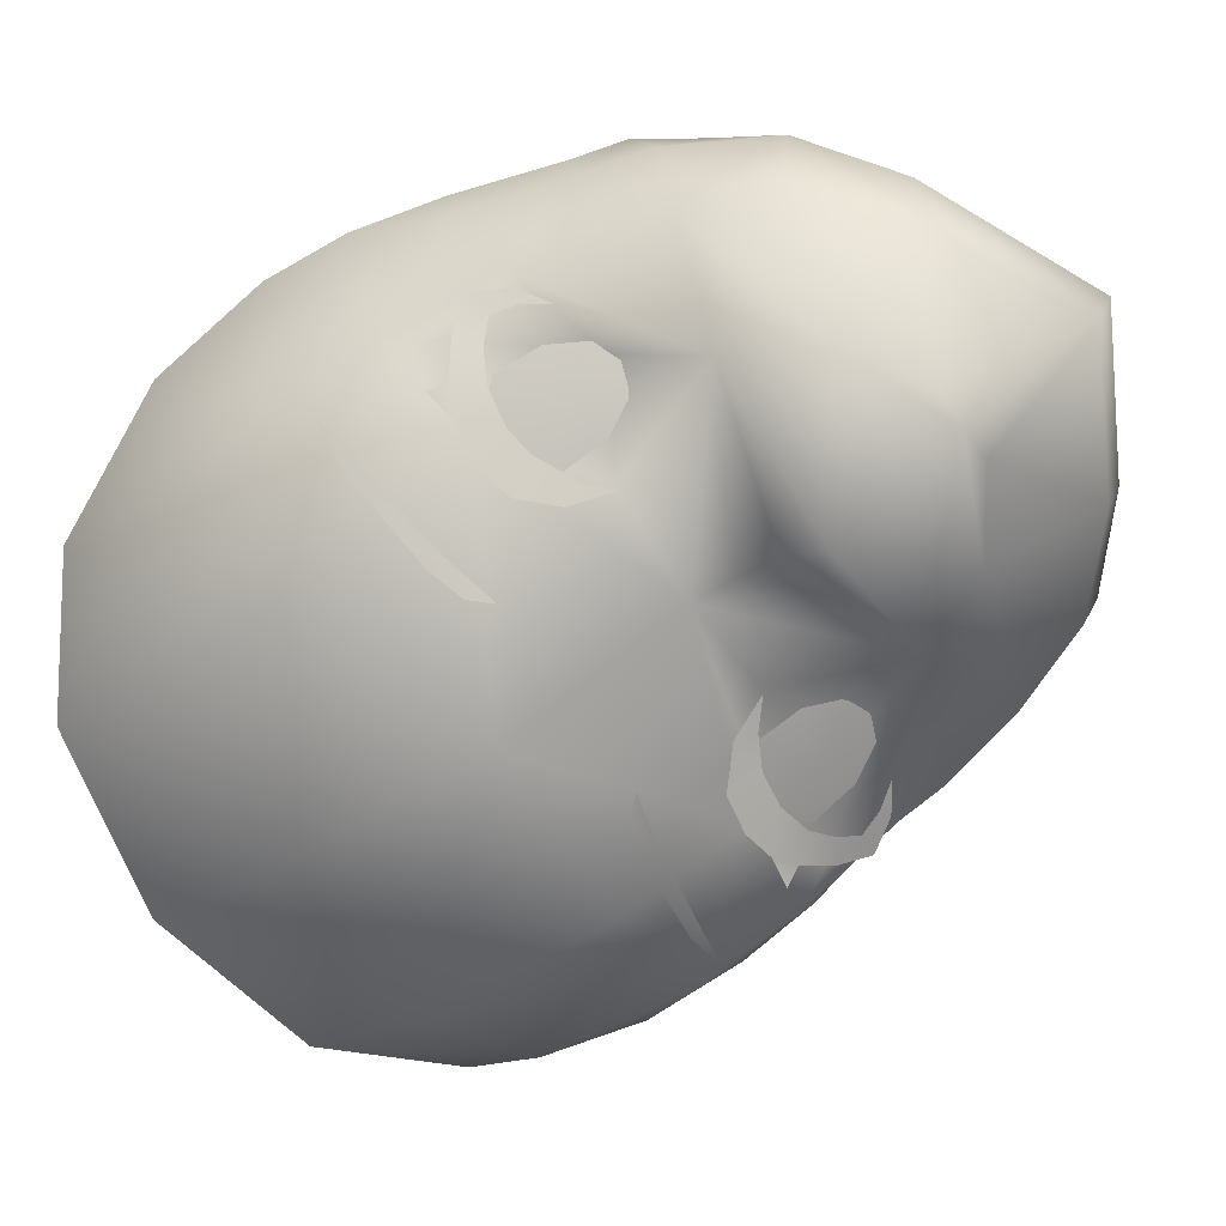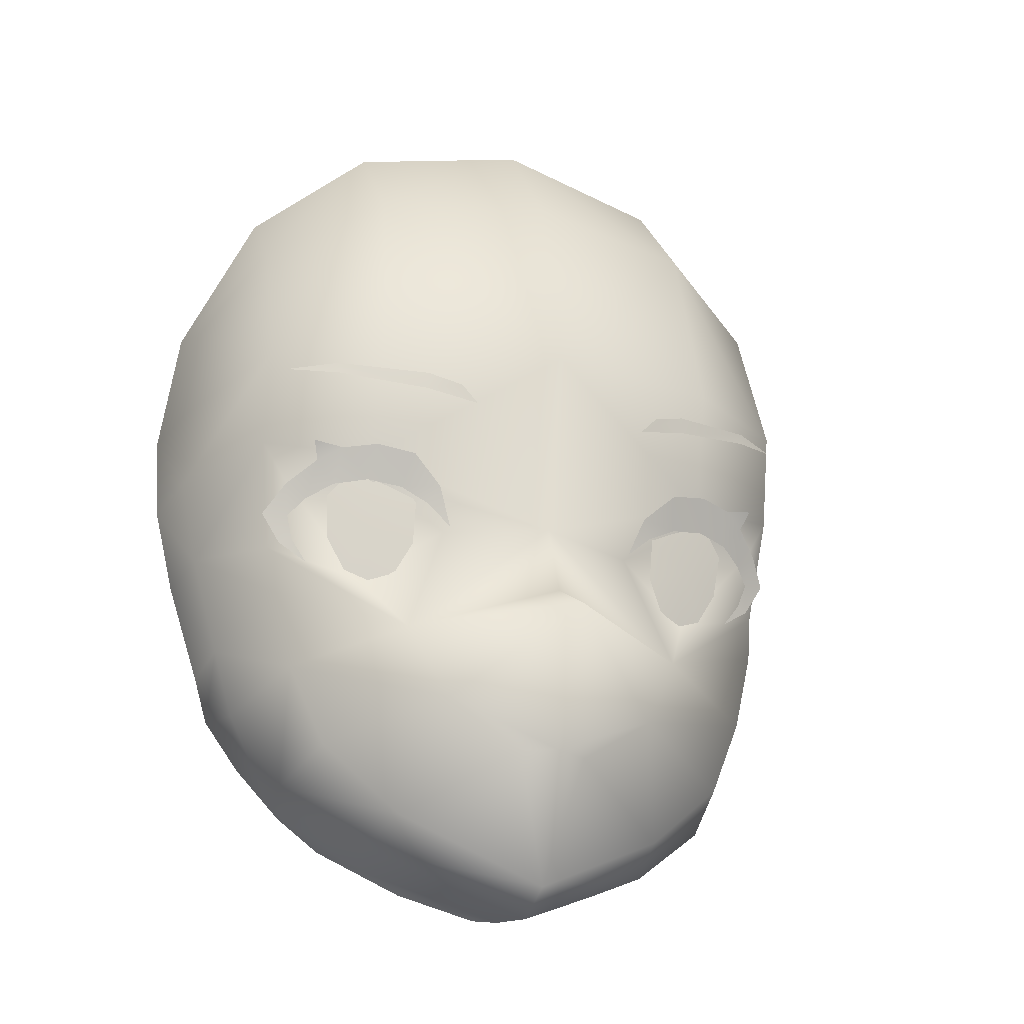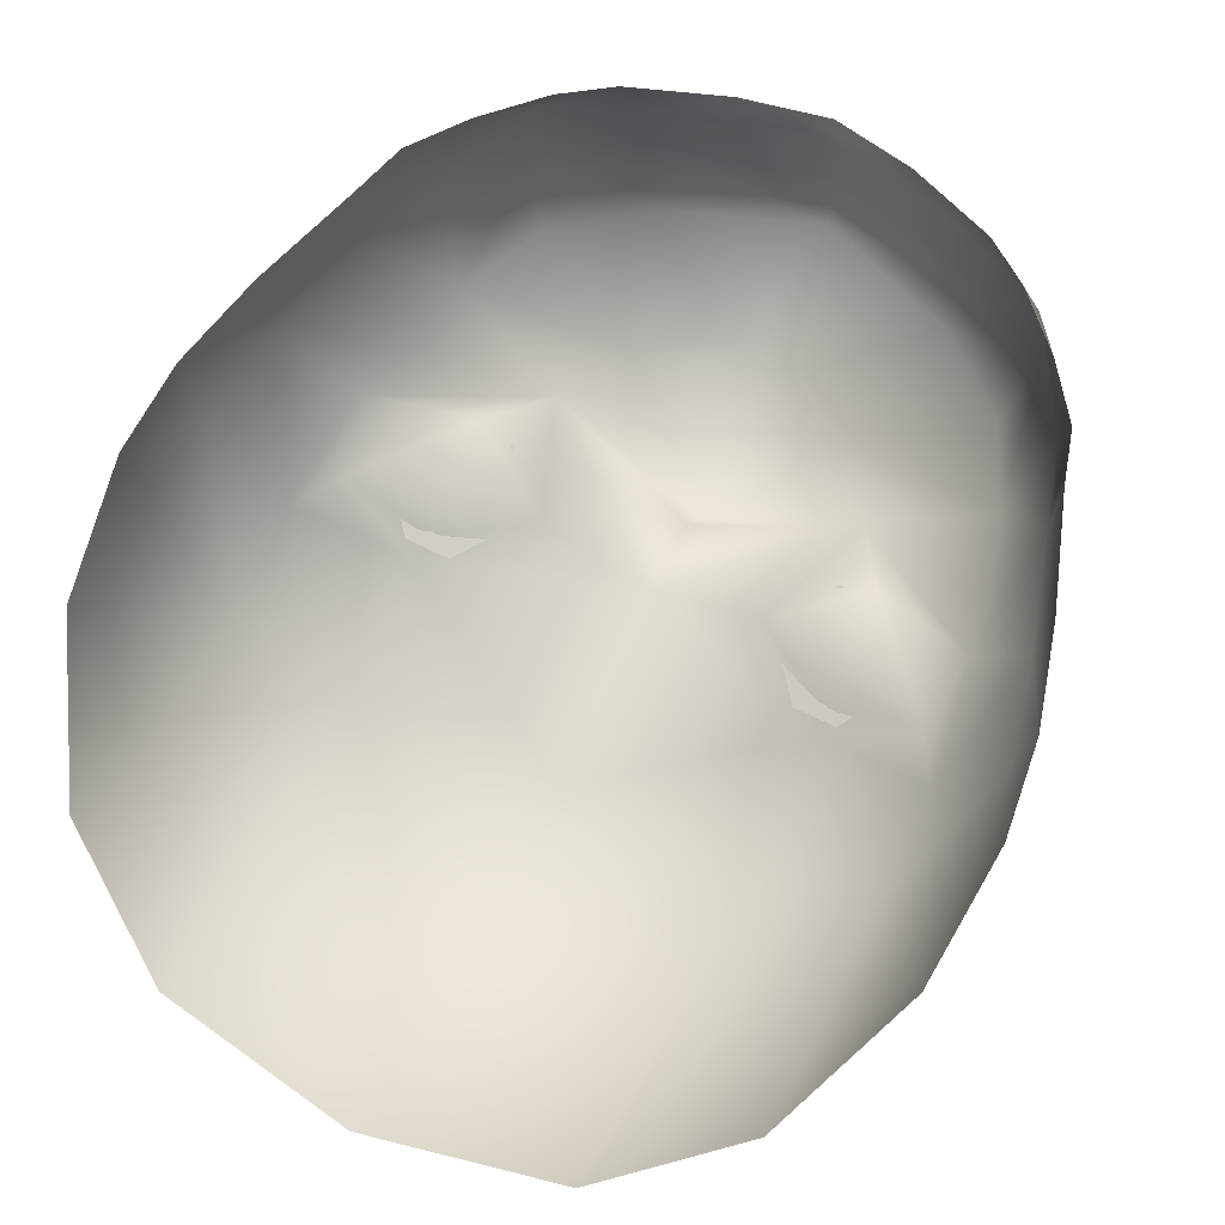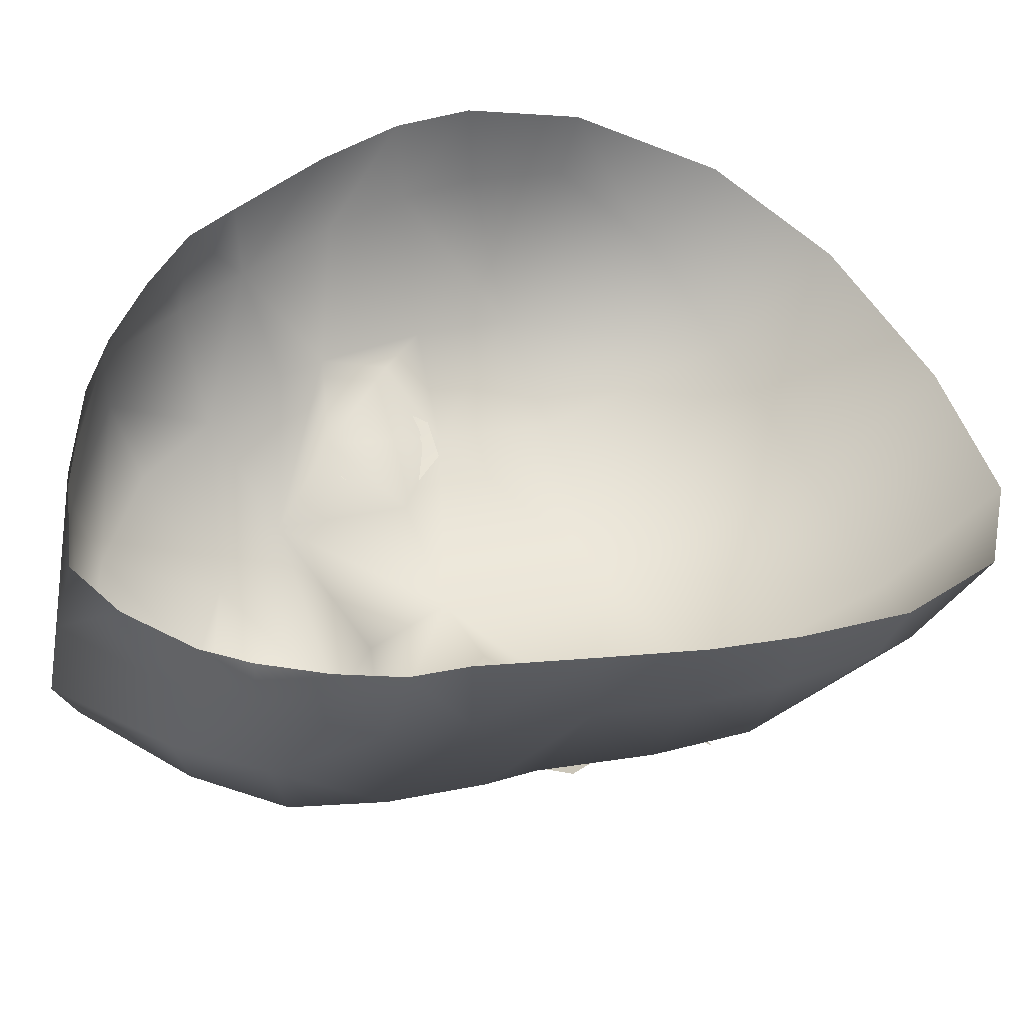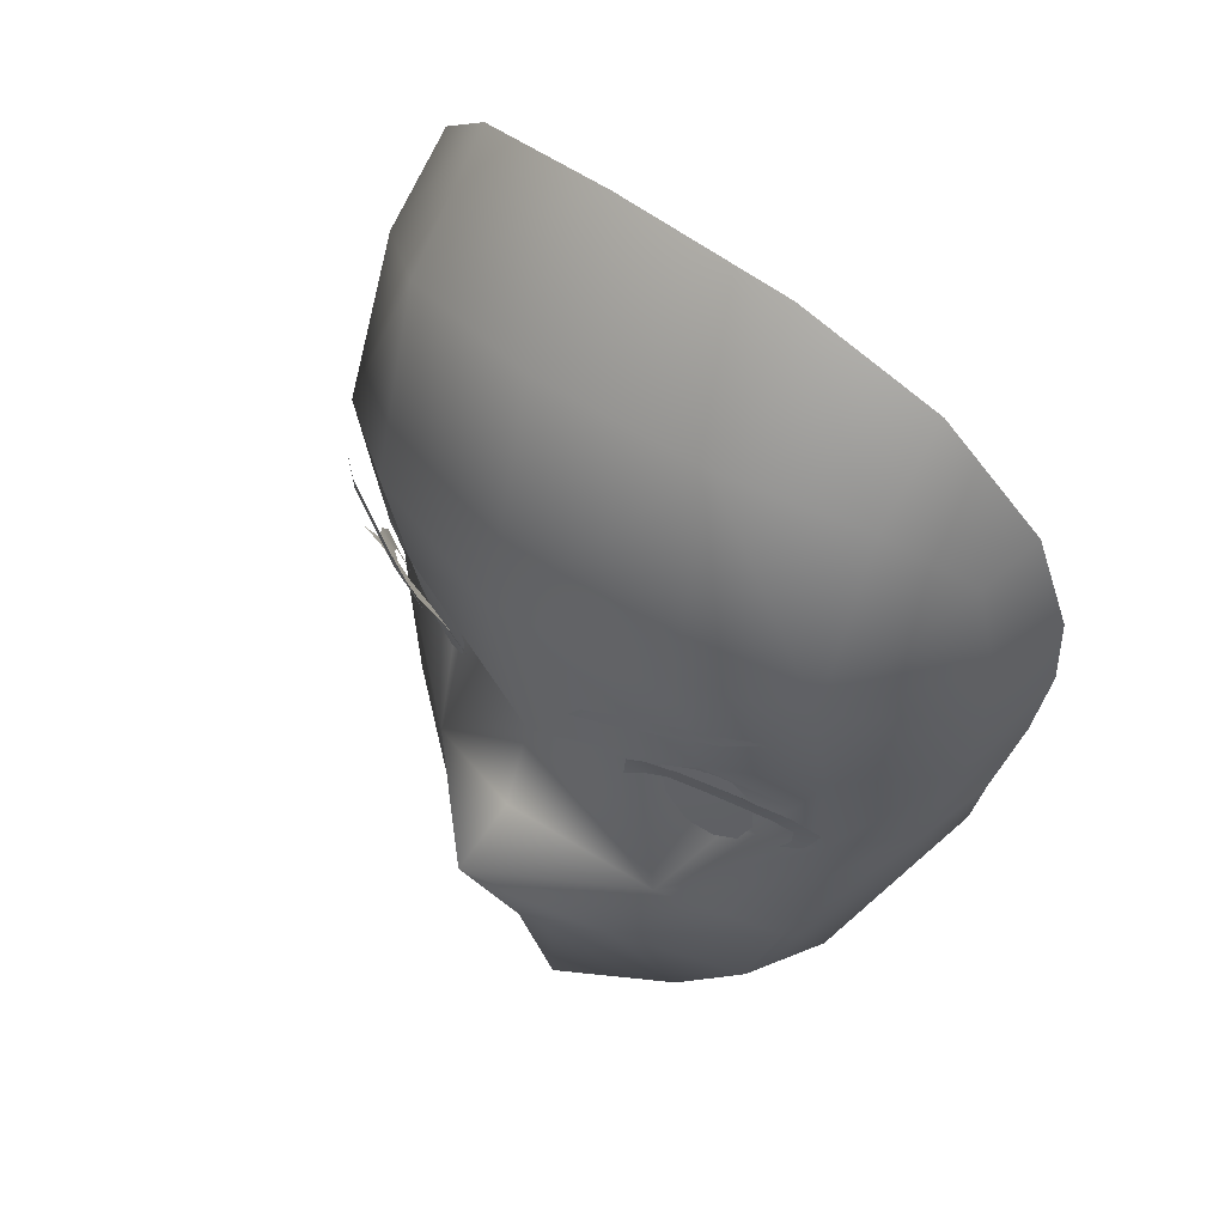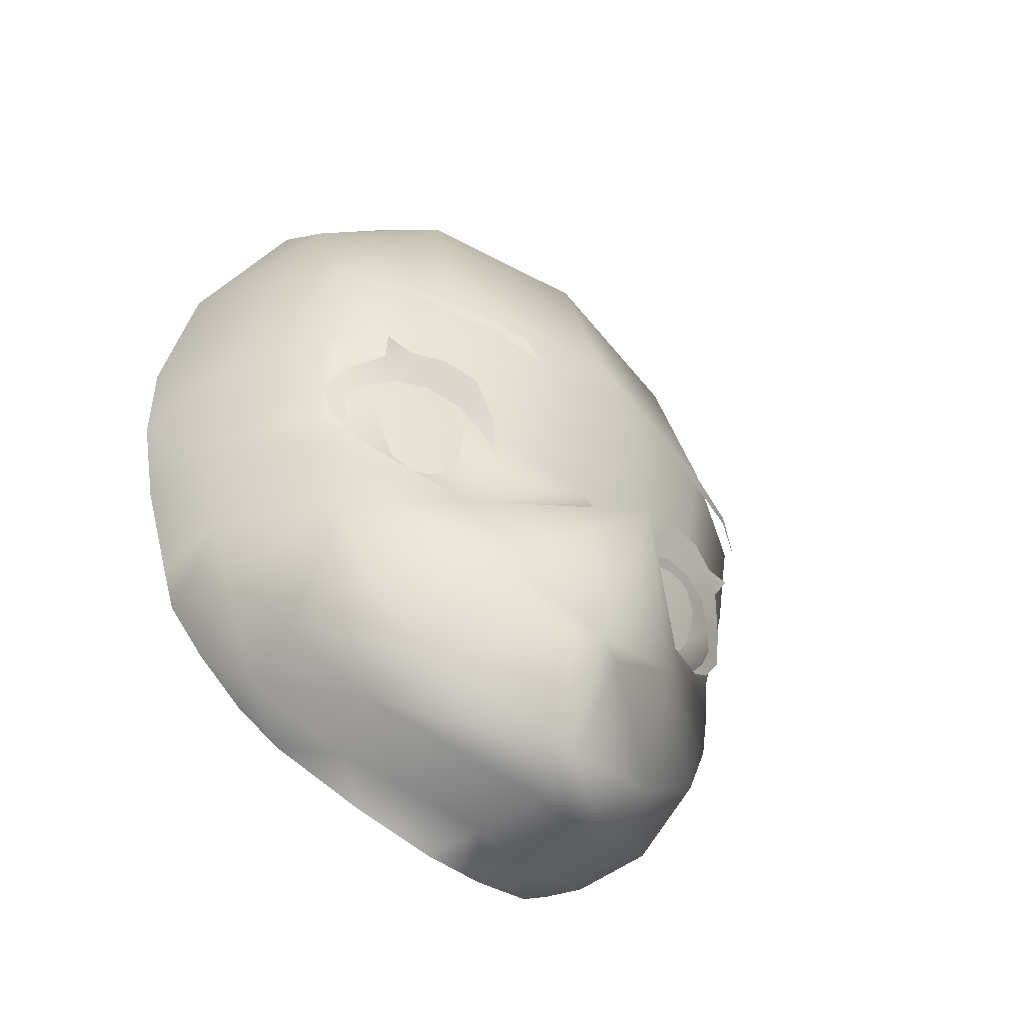
<metadata>
{"format":"obj","ext":"obj","renderer":"f3d","projection":"perspective","resolution":1024,"background":"white","views":[{"elev":-73.2,"azim":124.8,"up":"+Y"},{"elev":-26.1,"azim":-20.2,"up":"+Z"},{"elev":68.2,"azim":25.2,"up":"+Y"},{"elev":49.7,"azim":-113.1,"up":"+Y"},{"elev":43.9,"azim":44.9,"up":"+Z"},{"elev":-52.2,"azim":-41.9,"up":"+Z"}]}
</metadata>
<code>
g NPC_Female_Size01_Face_002_LOD3
v 0.05559 -0.03911 1.376
v 0.04977 -0.03984 1.372
v 0.05317 -0.04029 1.377
v 0.05466 -0.04159 1.382
v 0.05967 -0.03959 1.383
v 0.05586 -0.04399 1.388
v 0.05149 -0.04453 1.385
v 0.05042 -0.04904 1.392
v 0.04644 -0.04809 1.388
v 0.04562 -0.05217 1.395
v 0.05181 -0.05143 1.396
v 0.03943 -0.05078 1.389
v 0.03862 -0.05487 1.396
v 0.03222 -0.05197 1.388
v 0.03066 -0.05649 1.394
v 0.02396 -0.05439 1.388
v 0.02588 -0.05242 1.384
v 0.02093 -0.05192 1.38
v -0.05042 -0.04904 1.392
v -0.05181 -0.05143 1.396
v -0.04562 -0.05217 1.395
v -0.04644 -0.04809 1.388
v -0.05149 -0.04453 1.385
v -0.03943 -0.05078 1.389
v -0.05586 -0.04399 1.388
v -0.03862 -0.05487 1.396
v -0.05466 -0.04159 1.382
v -0.05972 -0.03933 1.382
v -0.05317 -0.04029 1.377
v -0.05559 -0.03911 1.376
v -0.04977 -0.03984 1.372
v -0.03222 -0.05197 1.388
v -0.03066 -0.05649 1.394
v -0.02416 -0.05439 1.388
v -0.02607 -0.05243 1.384
v -0.02093 -0.05192 1.38
v -0 -0.06098 1.329
v 0.02237 -0.05721 1.339
v 0.007075 -0.05812 1.328
v -0 -0.07622 1.355
v 0.03032 -0.05306 1.355
v 0.0519 -0.03927 1.348
v -0.02237 -0.05721 1.339
v -0.007075 -0.05812 1.328
v -0.03032 -0.05306 1.355
v -0 -0.06295 1.363
v -0 -0.05688 1.38
v 0.04457 -0.04115 1.331
v 0.0286 -0.0442 1.317
v 0.007075 -0.05812 1.328
v -0 -0.05182 1.302
v -0 -0.06098 1.329
v -0.007075 -0.05812 1.328
v 0.04867 -0.02182 1.327
v -0.0286 -0.0442 1.317
v 0.03176 -0.02826 1.313
v -0.0519 -0.03927 1.348
v -0.04457 -0.04115 1.331
v -0.04867 -0.02182 1.327
v -0.03176 -0.02826 1.313
v -0 -0.04194 1.298
v 0.0459 -0.005172 1.327
v 0.05758 -0.01017 1.346
v 0.06174 -0.009239 1.361
v 0.0267 -0.0131 1.313
v 0.05688 -0.03701 1.366
v 0.05763 -0.03698 1.376
v -0.0459 -0.005172 1.327
v -0.0267 -0.0131 1.313
v -0 -0.02419 1.302
v -0 -0.02419 1.302
v 0.0164 -0.005 1.311
v -0 -0.008249 1.306
v 0.03388 0.0001736 1.321
v 0.0426 0.002709 1.328
v 0.05199 0.005297 1.339
v 0.05936 0.007513 1.351
v 0.0622 0.008518 1.361
v 0.06931 0.008605 1.383
v 0.06786 -0.00956 1.383
v 0.07416 0.007331 1.401
v 0.07201 -0.01092 1.401
v 0.07597 0.004429 1.418
v 0.06068 -0.04098 1.399
v 0.06067 -0.04495 1.42
v 0.03881 -0.05096 1.395
v 0.07336 -0.01282 1.417
v 0.07165 -0.01647 1.437
v 0.07357 -0.003699 1.442
v 0.06053 -0.03252 1.453
v 0.06038 -0.01735 1.47
v 0.03679 -0.02883 1.487
v 0.03694 -0.04785 1.462
v -0 -0.03413 1.493
v 0.05518 -0.04221 1.389
v 0.03824 -0.04109 1.37
v 0.03767 -0.04825 1.391
v 0.02131 -0.04831 1.38
v -0 -0.06565 1.419
v 0.03841 -0.0575 1.42
v -0 -0.05406 1.465
v -0.03694 -0.04785 1.462
v -0.03679 -0.02883 1.487
v -0.06053 -0.03252 1.453
v -0.06067 -0.04495 1.42
v -0.06038 -0.01735 1.47
v -0.07357 -0.003699 1.442
v -0.07165 -0.01647 1.437
v -0.07597 0.004429 1.418
v -0.03841 -0.0575 1.42
v -0.03881 -0.05096 1.395
v -0.07336 -0.01282 1.417
v -0.07201 -0.01092 1.401
v -0.07416 0.007331 1.401
v -0.06068 -0.04098 1.399
v -0.06786 -0.00956 1.383
v -0.06931 0.008605 1.383
v -0.06174 -0.009239 1.361
v -0.0622 0.008518 1.361
v -0.05936 0.007513 1.351
v -0.05758 -0.01017 1.346
v -0.05199 0.005297 1.339
v -0.0426 0.002709 1.328
v -0.03388 0.0001736 1.321
v -0.0164 -0.005 1.311
v -0 -0.008249 1.306
v -0.05688 -0.03701 1.366
v -0.05779 -0.03698 1.376
v -0.05522 -0.04219 1.389
v -0.03824 -0.04109 1.37
v -0.03767 -0.04825 1.391
v -0.02131 -0.04831 1.38
v 0.04839 -0.05593 1.413
v 0.0583 -0.04945 1.413
v 0.04811 -0.05594 1.411
v 0.02997 -0.06252 1.407
v 0.02998 -0.06301 1.411
v 0.01927 -0.06475 1.404
v 0.02285 -0.06484 1.408
v -0.04839 -0.05593 1.413
v -0.04811 -0.05594 1.411
v -0.0583 -0.04945 1.413
v -0.02997 -0.06252 1.407
v -0.02998 -0.06301 1.411
v -0.02285 -0.06484 1.408
v -0.01927 -0.06475 1.404
v -0.03294 -0.04958 1.393
v -0.028 -0.04933 1.386
v -0.03688 -0.04652 1.38
v -0.04136 -0.04772 1.393
v -0.02794 -0.04756 1.377
v -0.04679 -0.04472 1.386
v -0.03141 -0.04543 1.37
v -0.04588 -0.04283 1.377
v -0.03664 -0.04355 1.368
v -0.04182 -0.04251 1.37
v 0.03294 -0.04958 1.392
v 0.03688 -0.04652 1.38
v 0.028 -0.04933 1.386
v 0.04136 -0.04772 1.393
v 0.02794 -0.04756 1.377
v 0.04679 -0.04472 1.386
v 0.03141 -0.04543 1.37
v 0.04588 -0.04283 1.377
v 0.03664 -0.04355 1.368
v 0.04182 -0.04251 1.37
g NPC_Female_Size01_Face_002_LOD3_0
f 3 2 1
f 3 1 4
f 1 5 4
f 5 6 4
f 6 7 4
f 7 6 8
f 9 7 8
f 10 9 8
f 11 10 8
f 9 10 12
f 10 13 12
f 12 13 14
f 13 15 14
f 15 16 14
f 16 17 14
f 18 17 16
f 21 20 19
f 22 21 19
f 23 22 19
f 21 22 24
f 25 23 19
f 26 21 24
f 27 23 25
f 28 27 25
f 29 27 28
f 30 29 28
f 31 29 30
f 24 32 26
f 32 33 26
f 33 32 34
f 32 35 34
f 36 34 35
f 39 38 37
f 38 40 37
f 41 40 38
f 41 38 42
f 37 40 43
f 44 37 43
f 45 43 40
f 45 40 46
f 41 46 40
f 47 45 46
f 47 46 41
f 38 48 42
f 48 38 49
f 50 49 38
f 49 50 51
f 50 52 51
f 52 53 51
f 54 48 49
f 48 54 42
f 55 53 43
f 53 55 51
f 56 54 49
f 56 49 51
f 43 45 57
f 58 55 43
f 58 43 57
f 58 59 55
f 58 57 59
f 55 60 51
f 59 60 55
f 61 56 51
f 60 61 51
f 54 56 62
f 54 63 42
f 62 63 54
f 42 63 64
f 56 61 65
f 56 65 62
f 66 42 64
f 41 42 66
f 67 66 64
f 66 67 41
f 59 68 60
f 61 60 69
f 68 69 60
f 61 70 65
f 71 61 69
f 72 65 70
f 73 72 70
f 72 74 65
f 62 65 74
f 75 62 74
f 75 76 62
f 76 63 62
f 77 63 76
f 63 77 64
f 77 78 64
f 78 79 64
f 79 80 64
f 80 79 81
f 80 67 64
f 82 80 81
f 81 83 82
f 84 67 80
f 80 82 84
f 85 84 82
f 86 84 85
f 83 87 82
f 87 85 82
f 87 83 88
f 85 87 88
f 83 89 88
f 88 89 90
f 90 85 88
f 89 91 90
f 90 91 92
f 93 90 92
f 85 90 93
f 92 94 93
f 67 84 95
f 95 84 86
f 67 95 96
f 67 96 41
f 95 97 96
f 97 95 86
f 96 98 41
f 98 96 97
f 98 97 86
f 98 47 41
f 47 98 86
f 86 99 47
f 100 86 85
f 100 85 93
f 99 86 100
f 99 100 93
f 94 101 93
f 101 99 93
f 101 94 102
f 99 101 102
f 94 103 102
f 102 103 104
f 104 105 102
f 103 106 104
f 106 107 104
f 107 108 104
f 104 108 105
f 107 109 108
f 110 99 102
f 105 110 102
f 111 99 110
f 111 110 105
f 99 111 47
f 109 112 108
f 108 112 105
f 112 109 113
f 105 112 113
f 109 114 113
f 115 105 113
f 115 111 105
f 116 113 114
f 113 116 115
f 117 116 114
f 116 117 118
f 117 119 118
f 119 120 118
f 120 121 118
f 121 120 122
f 122 68 121
f 123 68 122
f 123 124 68
f 59 121 68
f 124 69 68
f 125 69 124
f 71 69 125
f 126 71 125
f 57 121 59
f 121 57 118
f 57 127 118
f 118 127 116
f 57 45 127
f 127 128 116
f 45 128 127
f 116 128 115
f 128 129 115
f 111 115 129
f 130 128 45
f 128 130 129
f 131 111 129
f 131 129 130
f 111 131 47
f 132 130 45
f 47 132 45
f 132 131 130
f 131 132 47
g NPC_Female_Size01_Face_002_LOD3_1
f 149 148 147
f 149 147 150
f 149 151 148
f 149 150 152
f 149 153 151
f 149 152 154
f 149 155 153
f 149 154 156
f 149 156 155
f 159 158 157
f 157 158 160
f 161 158 159
f 160 158 162
f 163 158 161
f 162 158 164
f 165 158 163
f 164 158 166
f 166 158 165
g NPC_Female_Size01_Face_002_LOD3_2
f 135 134 133
f 135 133 136
f 133 137 136
f 138 136 137
f 139 138 137
f 142 141 140
f 140 141 143
f 144 140 143
f 145 144 143
f 146 145 143

</code>
